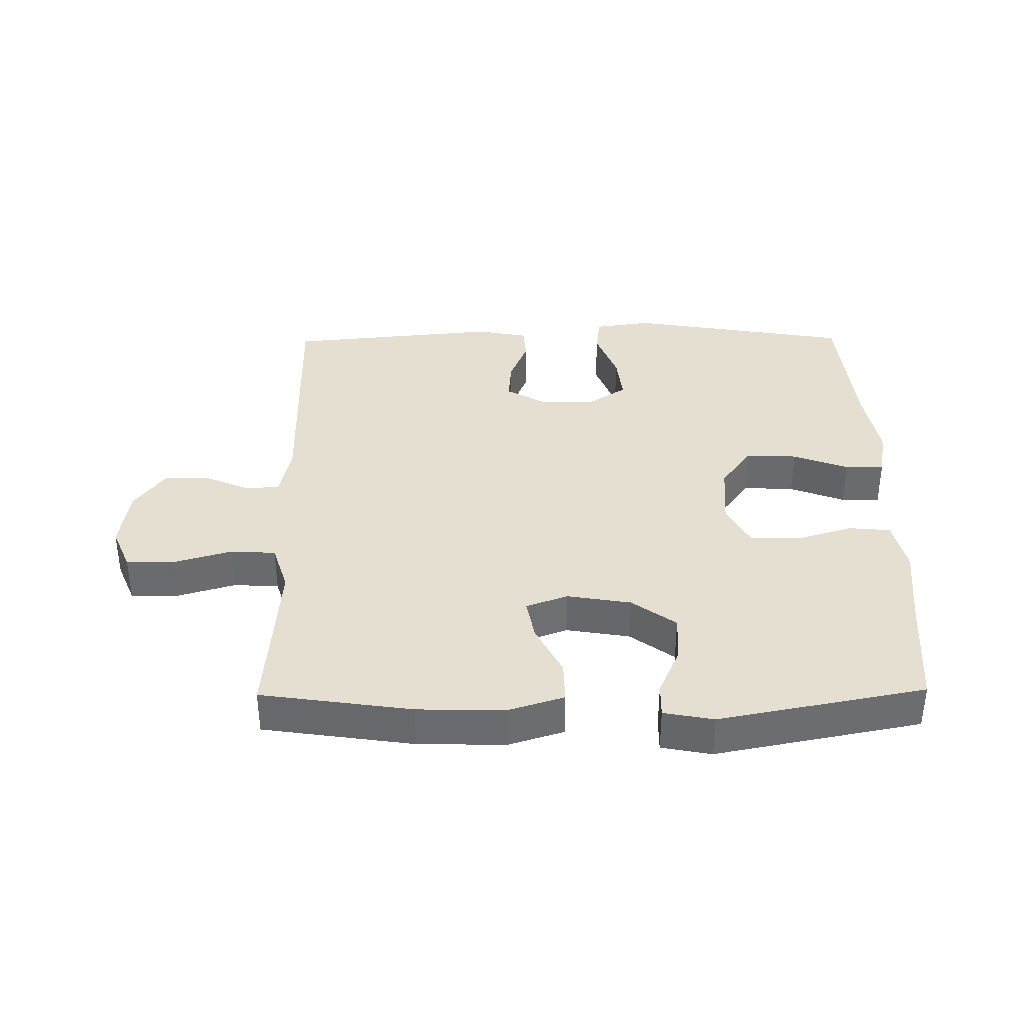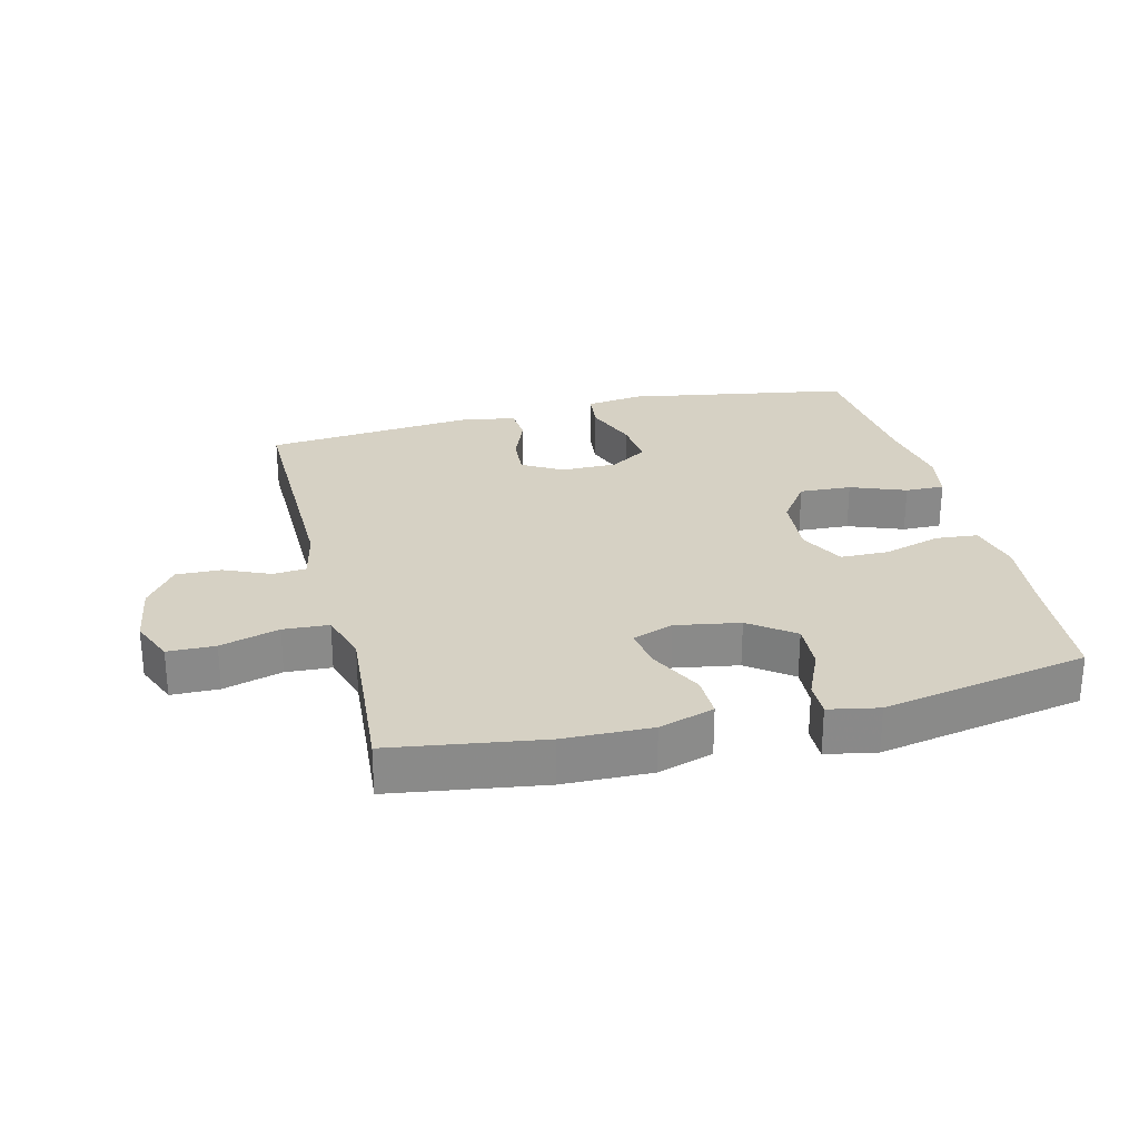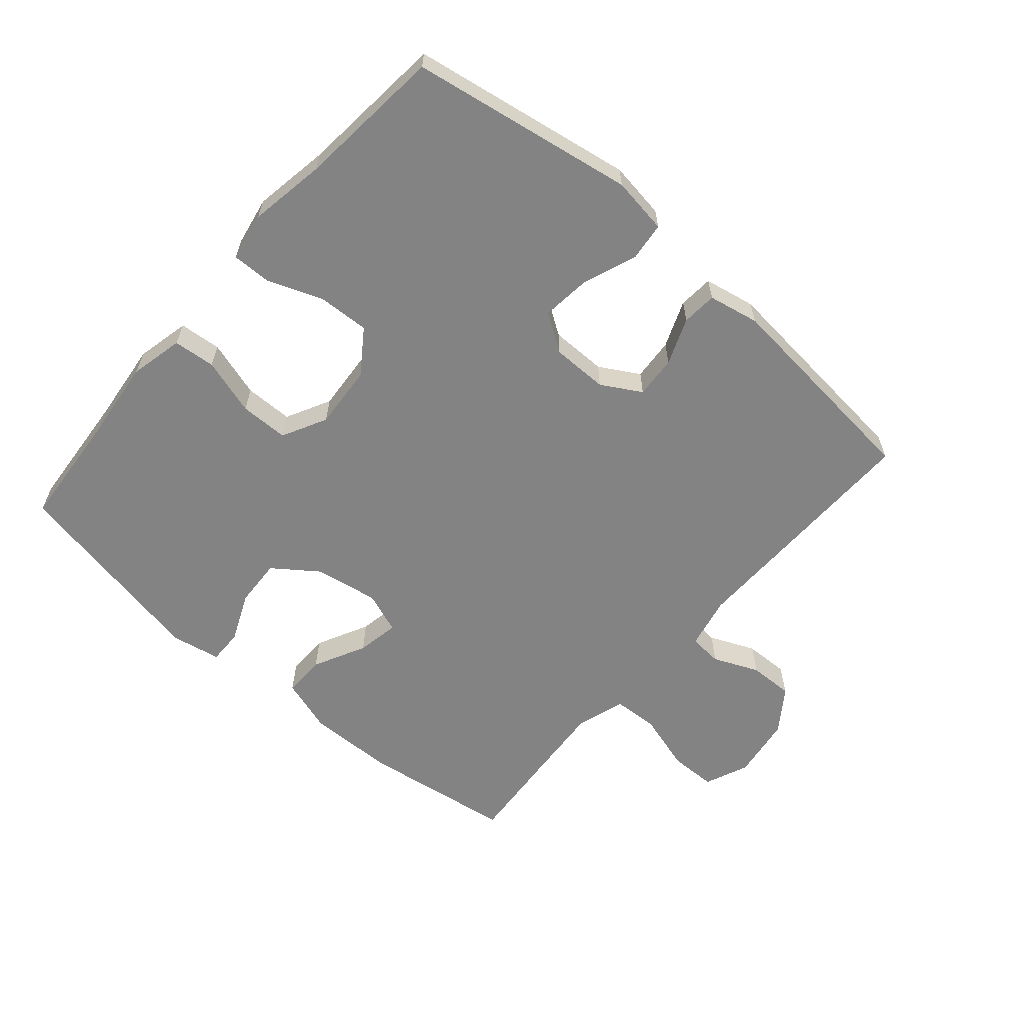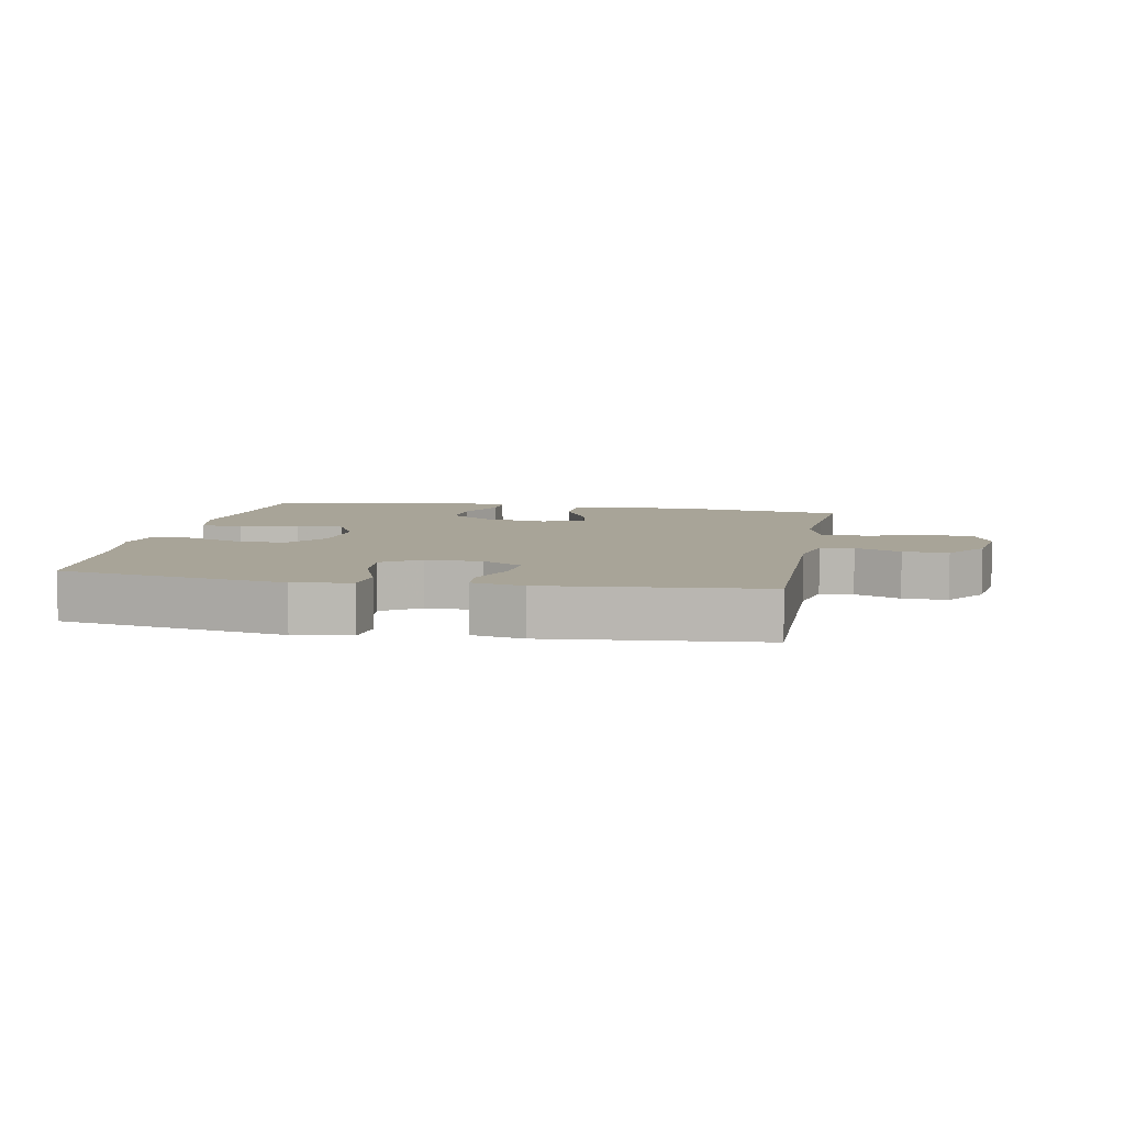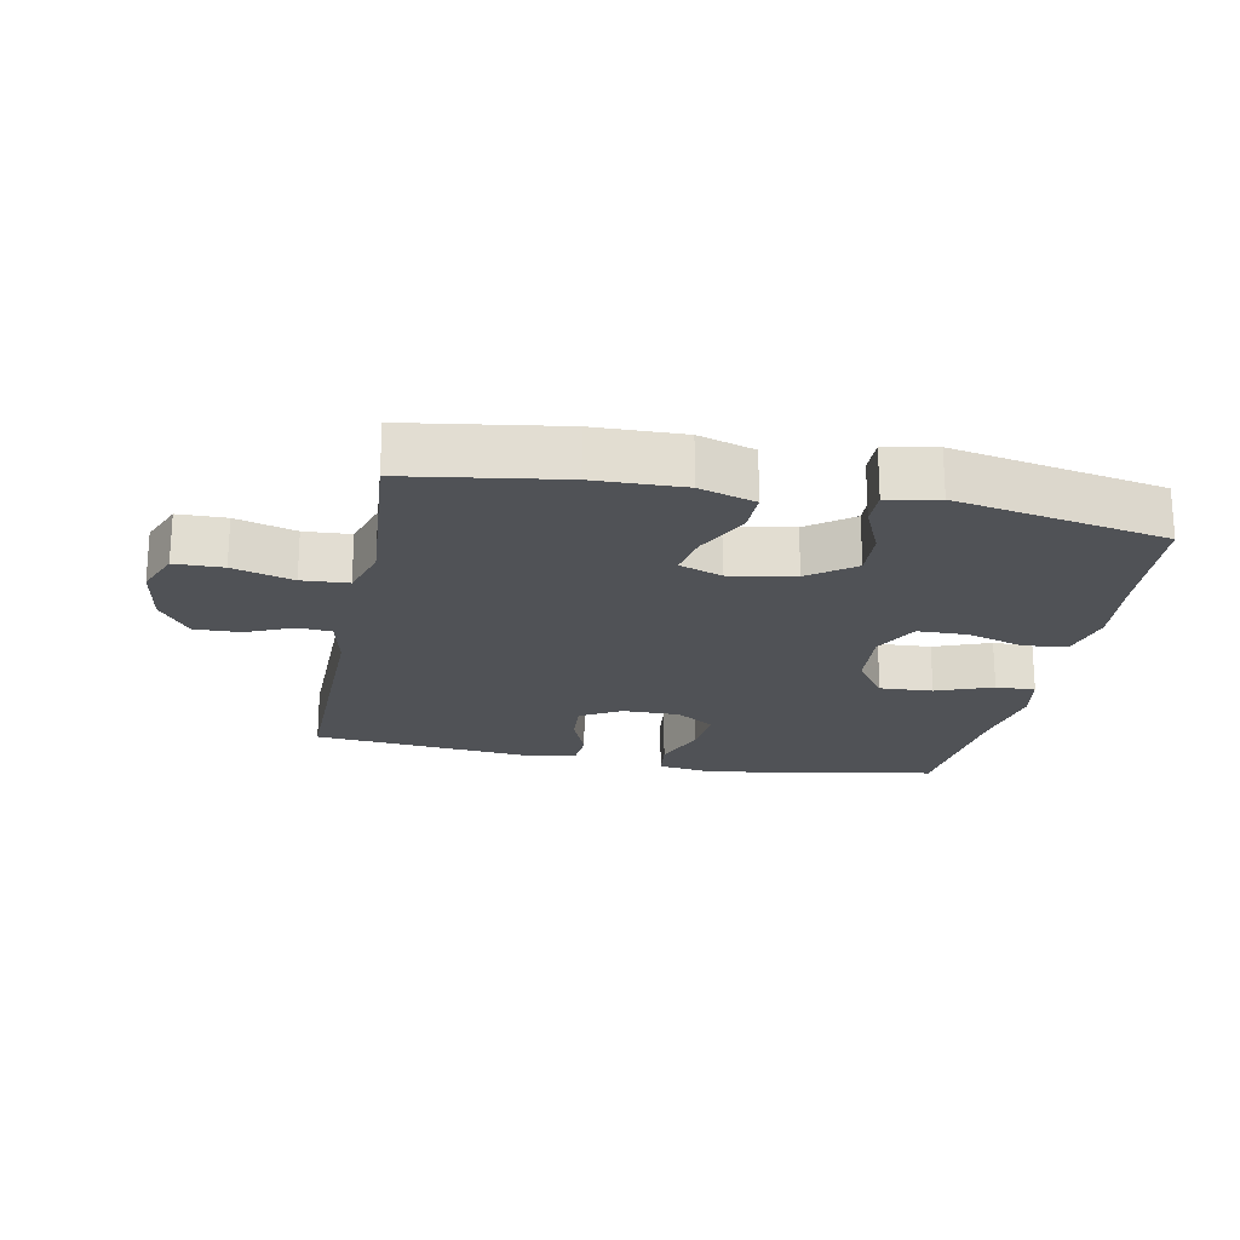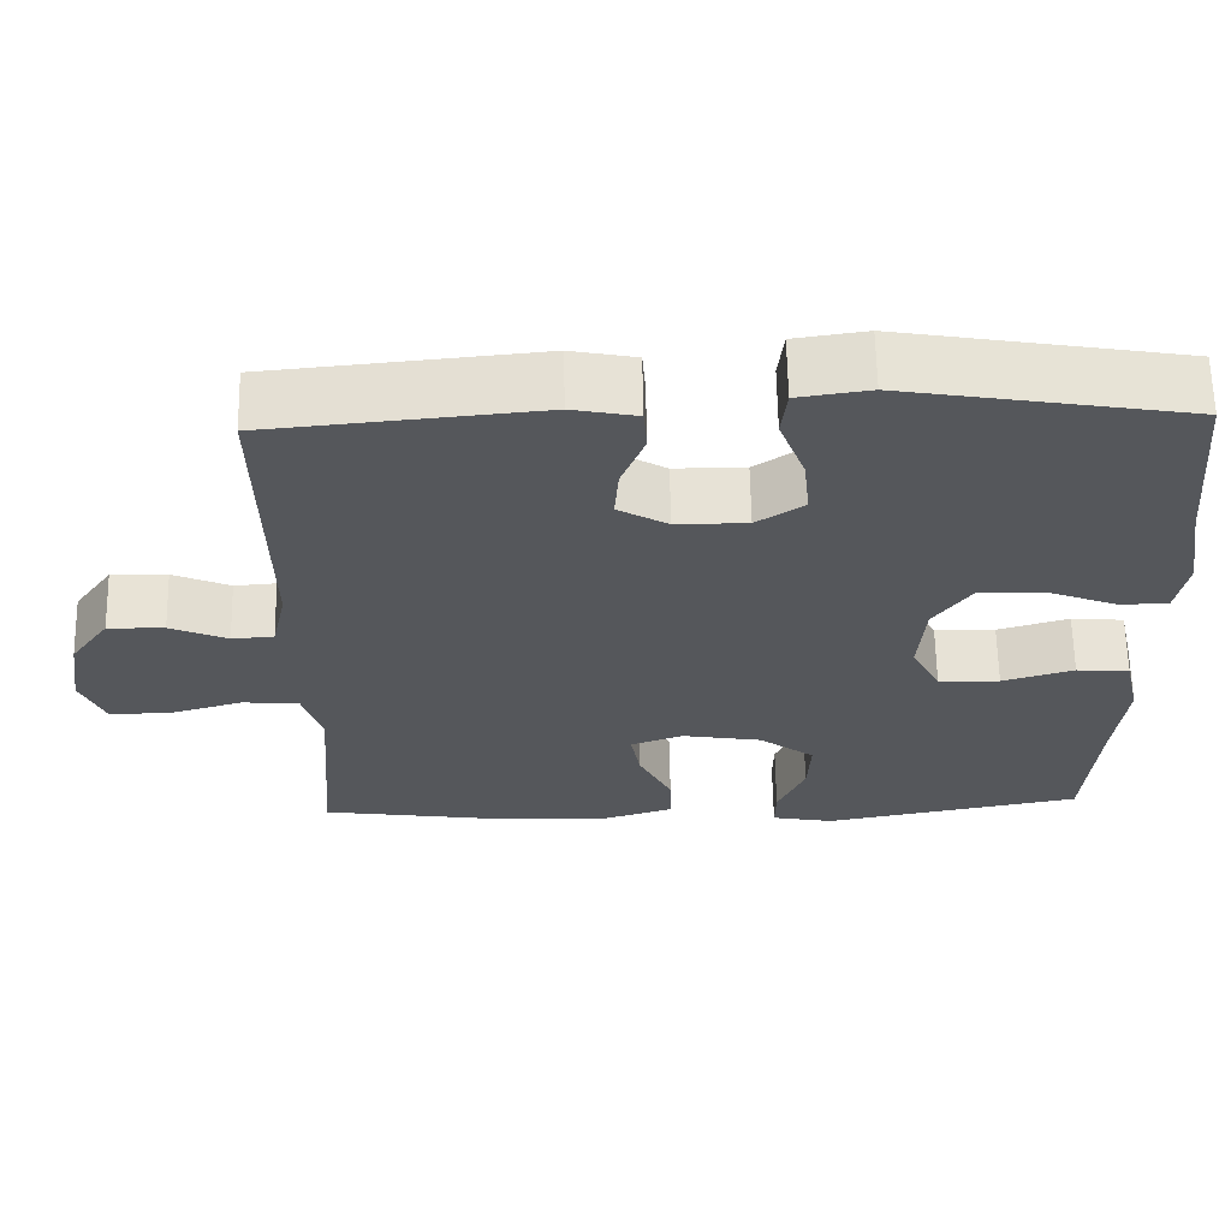
<metadata>
{"format":"obj","ext":"obj","renderer":"f3d","projection":"perspective","resolution":1024,"background":"white","views":[{"elev":36.6,"azim":179.3,"up":"+Y"},{"elev":27.0,"azim":166.1,"up":"+Y"},{"elev":-61.1,"azim":-41.0,"up":"+Y"},{"elev":7.0,"azim":10.7,"up":"+Y"},{"elev":-21.1,"azim":169.0,"up":"+Y"},{"elev":63.2,"azim":178.9,"up":"+Z"}]}
</metadata>
<code>
v 0.5 0.07 0.5
v 0.495 0.07 0.111
v 0.513 0.07 0.029
v 0.565 0.07 0.025
v 0.636 0.07 0.056
v 0.706 0.07 0.058
v 0.754 0.07 -0.009
v 0.769 0.07 -0.108
v 0.74 0.07 -0.177
v 0.666 0.07 -0.178
v 0.574 0.07 -0.151
v 0.503 0.07 -0.155
v 0.479 0.07 -0.233
v 0.488 0.07 -0.352
v 0.5 0.07 -0.5
v 0.264 0.07 -0.535
v 0.127 0.07 -0.538
v 0.041 0.07 -0.511
v 0.042 0.07 -0.445
v 0.083 0.07 -0.363
v 0.095 0.07 -0.297
v 0.03 0.07 -0.273
v -0.07 0.07 -0.29
v -0.139 0.07 -0.341
v -0.135 0.07 -0.416
v -0.101 0.07 -0.493
v -0.1 0.07 -0.547
v -0.178 0.07 -0.562
v -0.5 0.07 -0.5
v -0.515 0.07 -0.316
v -0.529 0.07 -0.19
v -0.51 0.07 -0.106
v -0.444 0.07 -0.1
v -0.355 0.07 -0.127
v -0.279 0.07 -0.126
v -0.243 0.07 -0.056
v -0.251 0.07 0.044
v -0.299 0.07 0.112
v -0.38 0.07 0.108
v -0.466 0.07 0.075
v -0.527 0.07 0.074
v -0.541 0.07 0.15
v -0.521 0.07 0.27
v -0.5 0.07 0.5
v -0.149 0.07 0.56
v -0.06 0.07 0.547
v -0.053 0.07 0.486
v -0.085 0.07 0.401
v -0.093 0.07 0.325
v -0.034 0.07 0.286
v 0.054 0.07 0.286
v 0.116 0.07 0.322
v 0.111 0.07 0.388
v 0.082 0.07 0.461
v 0.086 0.07 0.516
v 0.166 0.07 0.532
v 0.5 0 0.5
v 0.495 0 0.111
v 0.513 0 0.029
v 0.565 0 0.025
v 0.636 0 0.056
v 0.706 0 0.058
v 0.754 0 -0.009
v 0.769 0 -0.108
v 0.74 0 -0.177
v 0.666 0 -0.178
v 0.574 0 -0.151
v 0.503 0 -0.155
v 0.479 0 -0.233
v 0.488 0 -0.352
v 0.5 0 -0.5
v 0.264 0 -0.535
v 0.127 0 -0.538
v 0.041 0 -0.511
v 0.042 0 -0.445
v 0.083 0 -0.363
v 0.095 0 -0.297
v 0.03 0 -0.273
v -0.07 0 -0.29
v -0.139 0 -0.341
v -0.135 0 -0.416
v -0.101 0 -0.493
v -0.1 0 -0.547
v -0.178 0 -0.562
v -0.5 0 -0.5
v -0.515 0 -0.316
v -0.529 0 -0.19
v -0.51 0 -0.106
v -0.444 0 -0.1
v -0.355 0 -0.127
v -0.279 0 -0.126
v -0.243 0 -0.056
v -0.251 0 0.044
v -0.299 0 0.112
v -0.38 0 0.108
v -0.466 0 0.075
v -0.527 0 0.074
v -0.541 0 0.15
v -0.521 0 0.27
v -0.5 0 0.5
v -0.149 0 0.56
v -0.06 0 0.547
v -0.053 0 0.486
v -0.085 0 0.401
v -0.093 0 0.325
v -0.034 0 0.286
v 0.054 0 0.286
v 0.116 0 0.322
v 0.111 0 0.388
v 0.082 0 0.461
v 0.086 0 0.516
v 0.166 0 0.532
f 53 54 55 56
f 52 53 56 1
f 51 52 1 2
f 50 51 2 3
f 45 46 47 48
f 43 44 45 48
f 43 48 49
f 42 43 49 50
f 39 40 41 42
f 38 39 42 50
f 31 32 33 34
f 30 31 34 35
f 29 30 35
f 28 29 35
f 25 26 27 28
f 24 25 28 35
f 23 24 35 36
f 17 18 19 20
f 17 20 21
f 14 15 16 17
f 13 14 17 21
f 12 13 21 22
f 8 9 10 11
f 8 11 12
f 7 8 12
f 4 5 6 7
f 3 4 7 12
f 37 38 50 3
f 22 23 36 37
f 3 12 22 37
f 112 111 110 109
f 57 112 109 108
f 58 57 108 107
f 59 58 107 106
f 104 103 102 101
f 104 101 100 99
f 105 104 99
f 106 105 99 98
f 98 97 96 95
f 106 98 95 94
f 90 89 88 87
f 91 90 87 86
f 91 86 85
f 91 85 84
f 84 83 82 81
f 91 84 81 80
f 92 91 80 79
f 76 75 74 73
f 77 76 73
f 73 72 71 70
f 77 73 70 69
f 78 77 69 68
f 67 66 65 64
f 68 67 64
f 68 64 63
f 63 62 61 60
f 68 63 60 59
f 59 106 94 93
f 93 92 79 78
f 93 78 68 59
f 1 57 58 2
f 2 58 59 3
f 3 59 60 4
f 4 60 61 5
f 5 61 62 6
f 6 62 63 7
f 7 63 64 8
f 8 64 65 9
f 9 65 66 10
f 10 66 67 11
f 11 67 68 12
f 12 68 69 13
f 13 69 70 14
f 14 70 71 15
f 15 71 72 16
f 16 72 73 17
f 17 73 74 18
f 18 74 75 19
f 19 75 76 20
f 20 76 77 21
f 21 77 78 22
f 22 78 79 23
f 23 79 80 24
f 24 80 81 25
f 25 81 82 26
f 26 82 83 27
f 27 83 84 28
f 28 84 85 29
f 29 85 86 30
f 30 86 87 31
f 31 87 88 32
f 32 88 89 33
f 33 89 90 34
f 34 90 91 35
f 35 91 92 36
f 36 92 93 37
f 37 93 94 38
f 38 94 95 39
f 39 95 96 40
f 40 96 97 41
f 41 97 98 42
f 42 98 99 43
f 43 99 100 44
f 44 100 101 45
f 45 101 102 46
f 46 102 103 47
f 47 103 104 48
f 48 104 105 49
f 49 105 106 50
f 50 106 107 51
f 51 107 108 52
f 52 108 109 53
f 53 109 110 54
f 54 110 111 55
f 55 111 112 56
f 56 112 57 1

</code>
